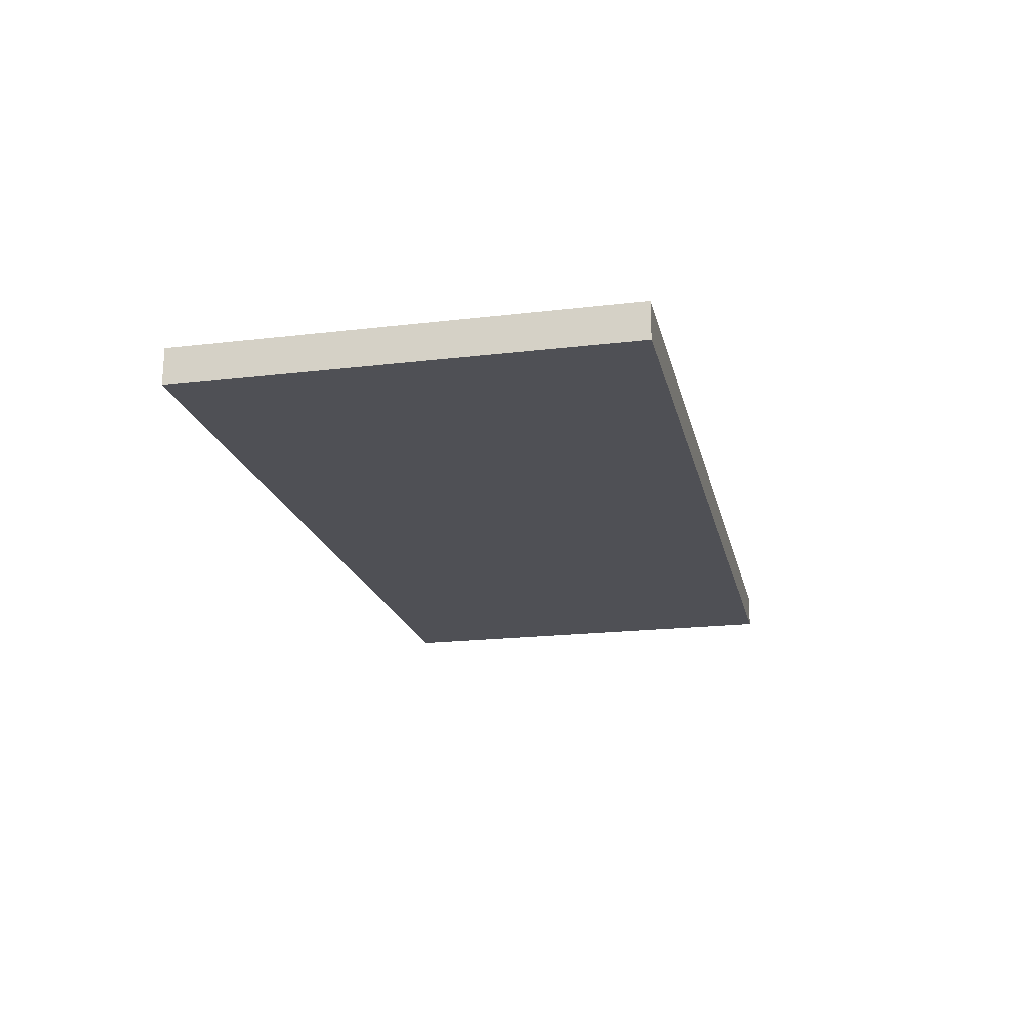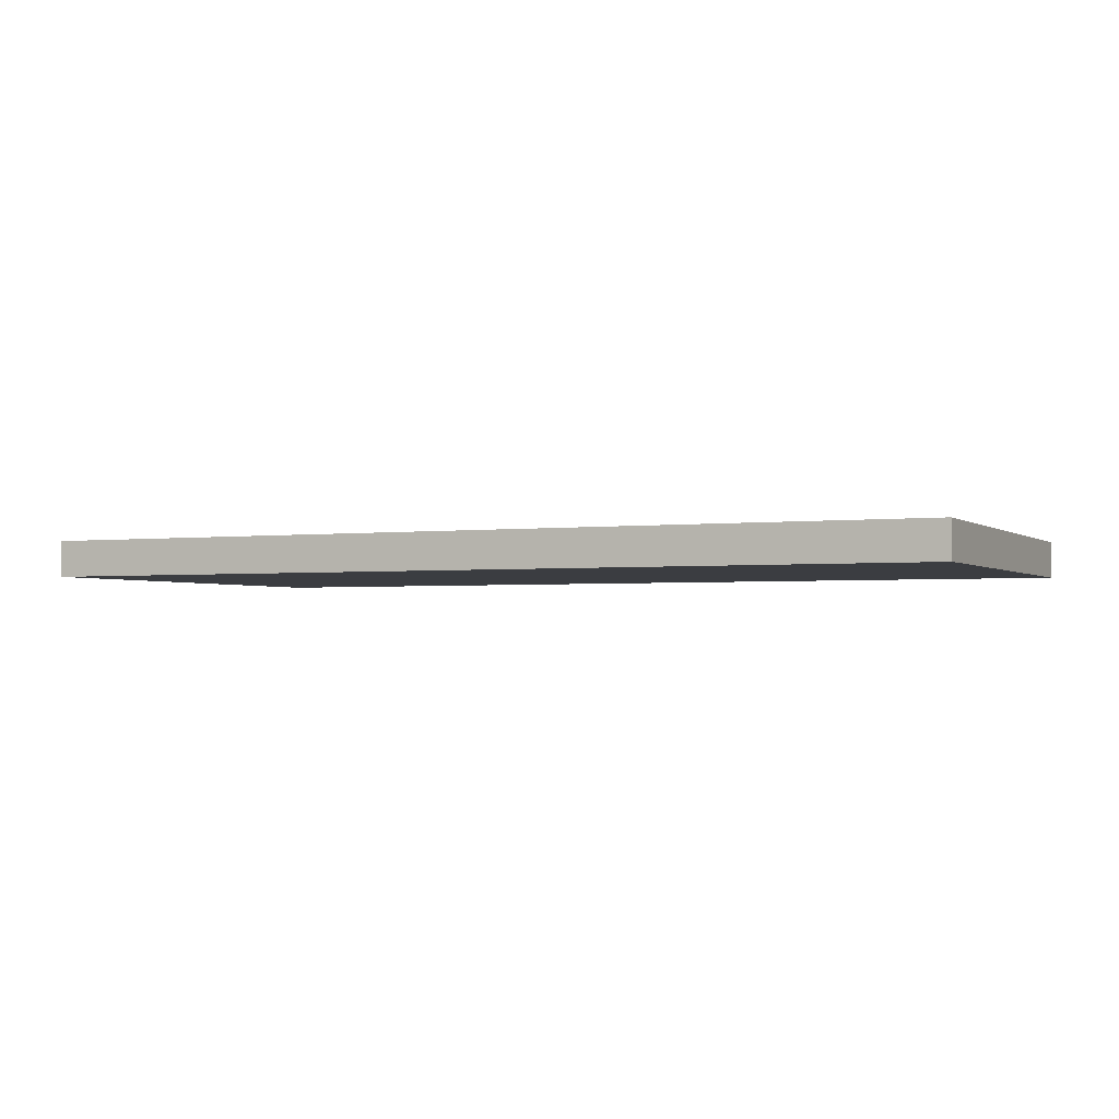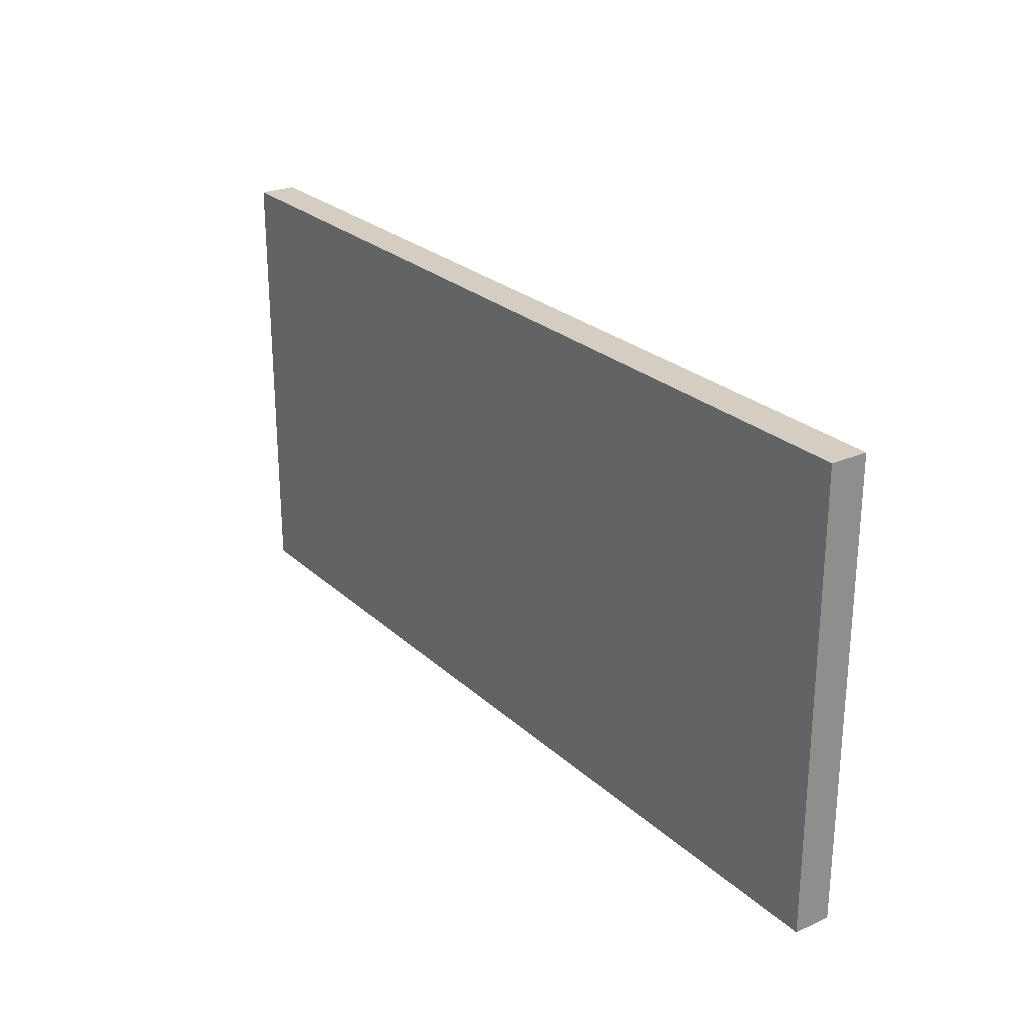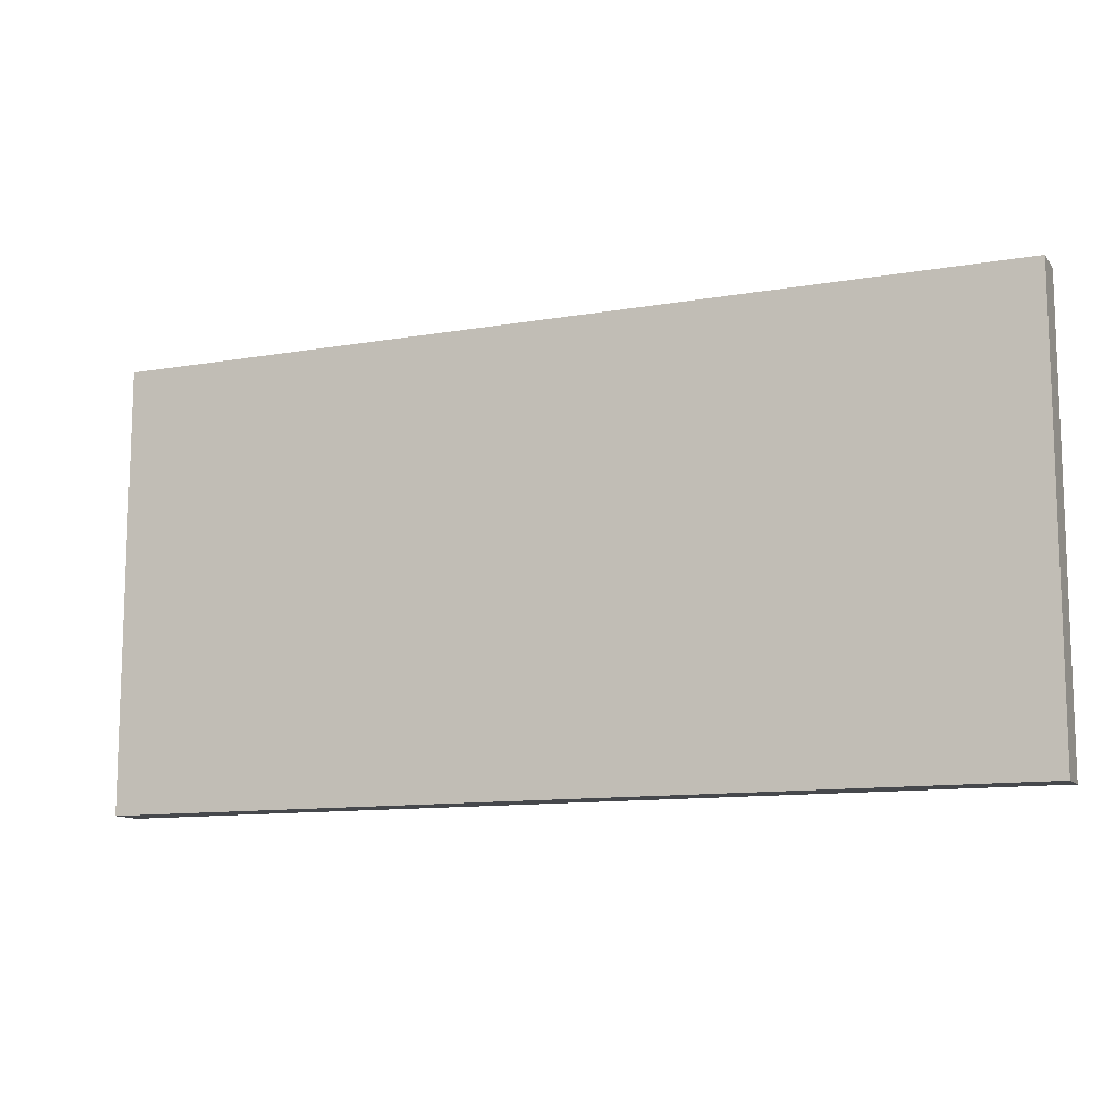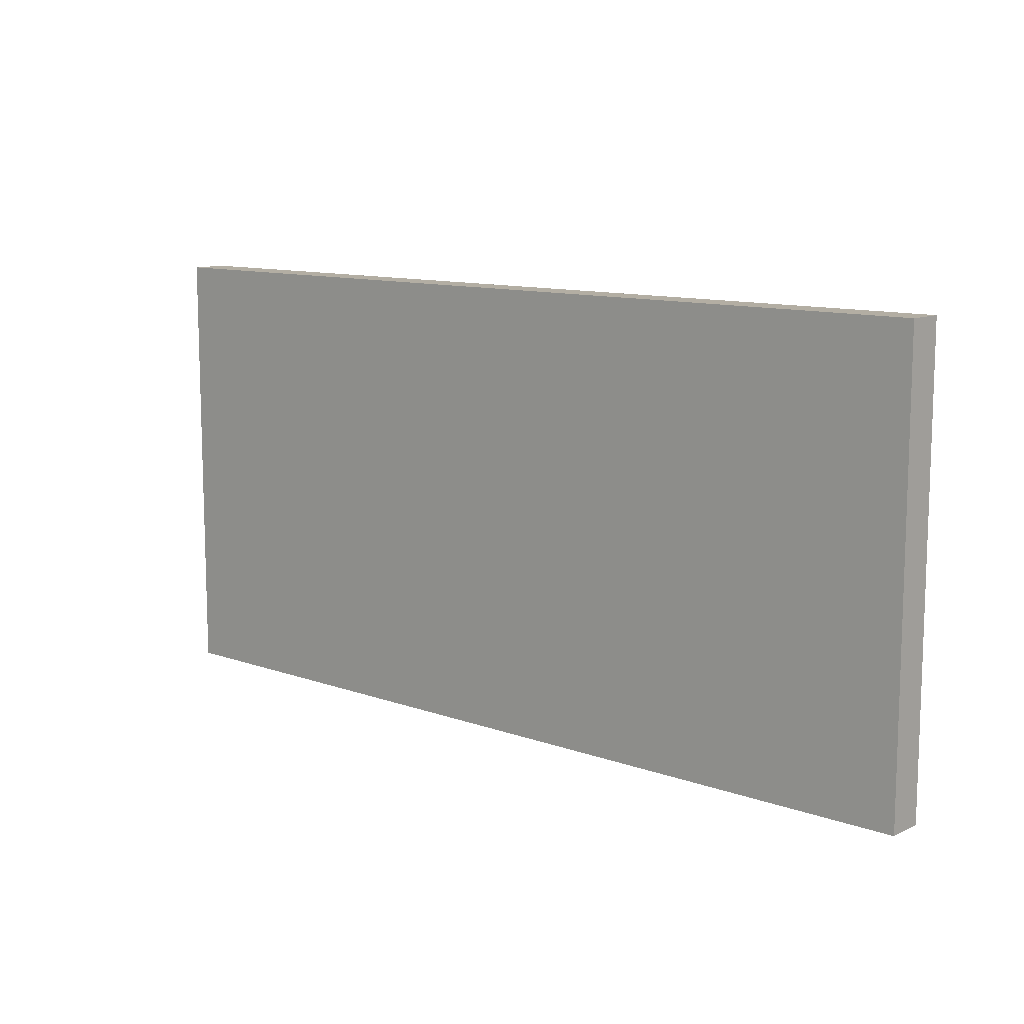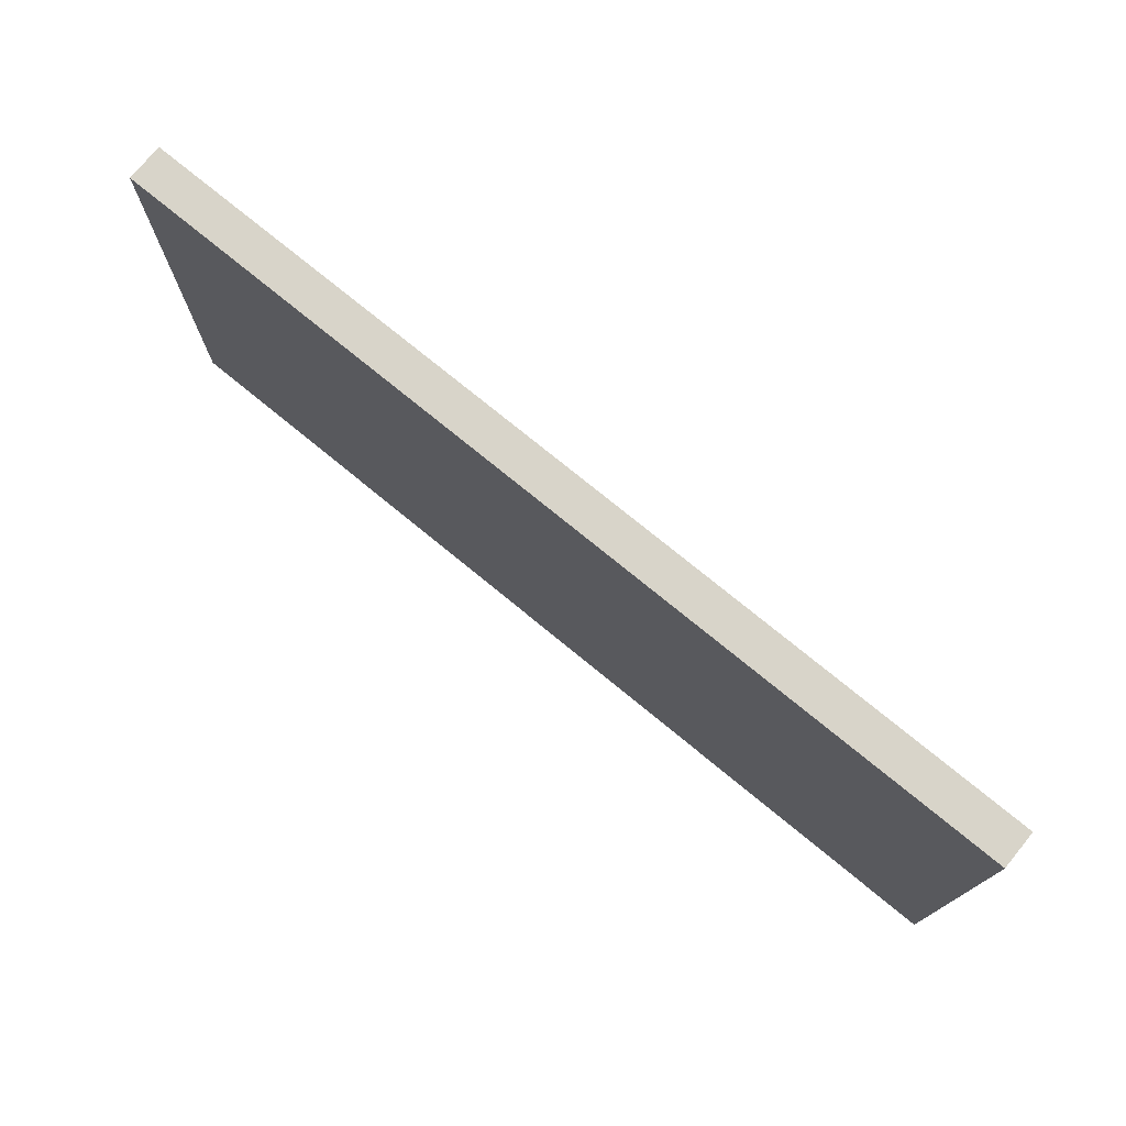
<metadata>
{"format":"obj","ext":"obj","renderer":"f3d","projection":"perspective","resolution":1024,"background":"white","views":[{"elev":-19.4,"azim":102.5,"up":"+Y"},{"elev":-2.4,"azim":-155.4,"up":"+Y"},{"elev":25.3,"azim":54.9,"up":"+Z"},{"elev":-11.5,"azim":22.7,"up":"+Z"},{"elev":11.0,"azim":-138.4,"up":"+Z"},{"elev":75.0,"azim":-140.6,"up":"+Z"}]}
</metadata>
<code>
o defaultMaterial
v 4.562 2.486 -0.87
v 4.562 2.486 0.87
v -4.562 2.486 0.87
v -4.562 2.486 -0.87
v 7.223 2.486 3.53
v 7.223 3.063 3.53
v -7.223 3.063 3.53
v -7.223 2.486 3.53
v 7.223 2.486 -3.53
v 7.223 3.063 -3.53
v -7.223 2.486 -3.53
v -7.223 3.063 -3.53
v 2.281 2.486 -0.87
v 1.141 2.486 -0.87
v -1.141 2.486 -0.87
v -2.281 2.486 -0.87
v 2.281 2.486 0.87
v 1.141 2.486 0.87
v -1.141 2.486 0.87
v -2.281 2.486 0.87
g defaultMaterial_lambert1
f 2 17 13 1
f 4 16 20 3
f 6 8 5
f 7 8 6
f 9 12 10
f 11 12 9
f 14 18 19 15
f 5 9 6
f 7 12 8
f 8 12 11
f 9 10 6
f 1 5 2
f 1 9 5
f 1 11 9
f 1 13 11
f 3 8 4
f 3 20 8
f 5 8 2
f 6 10 7
f 8 11 4
f 8 17 2
f 8 18 17
f 8 19 18
f 8 20 19
f 10 12 7
f 11 16 4
f 13 14 11
f 13 18 14
f 14 15 11
f 15 16 11
f 15 20 16
f 17 18 13
f 19 20 15

</code>
